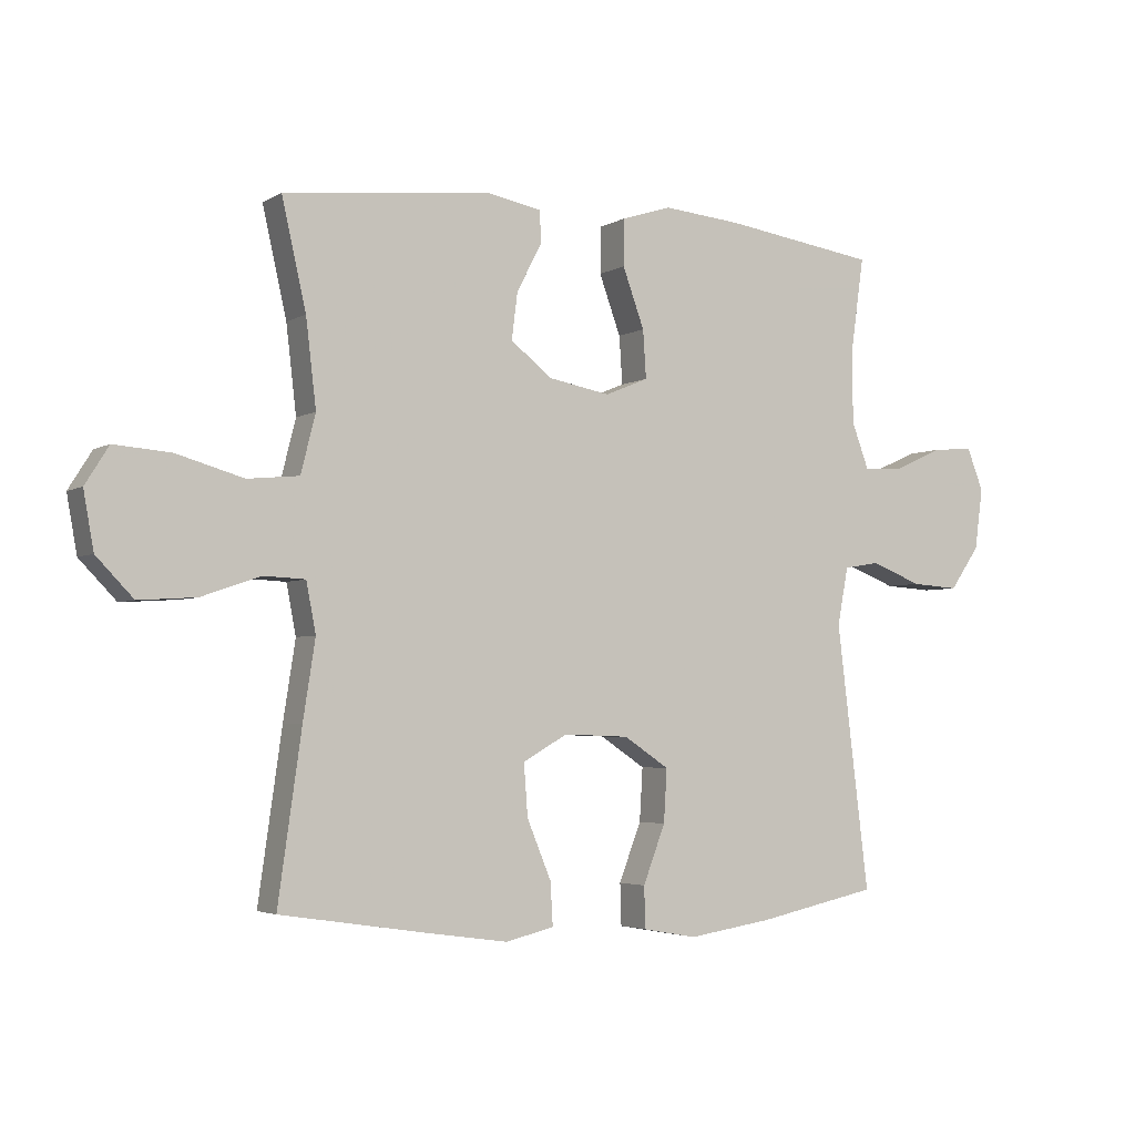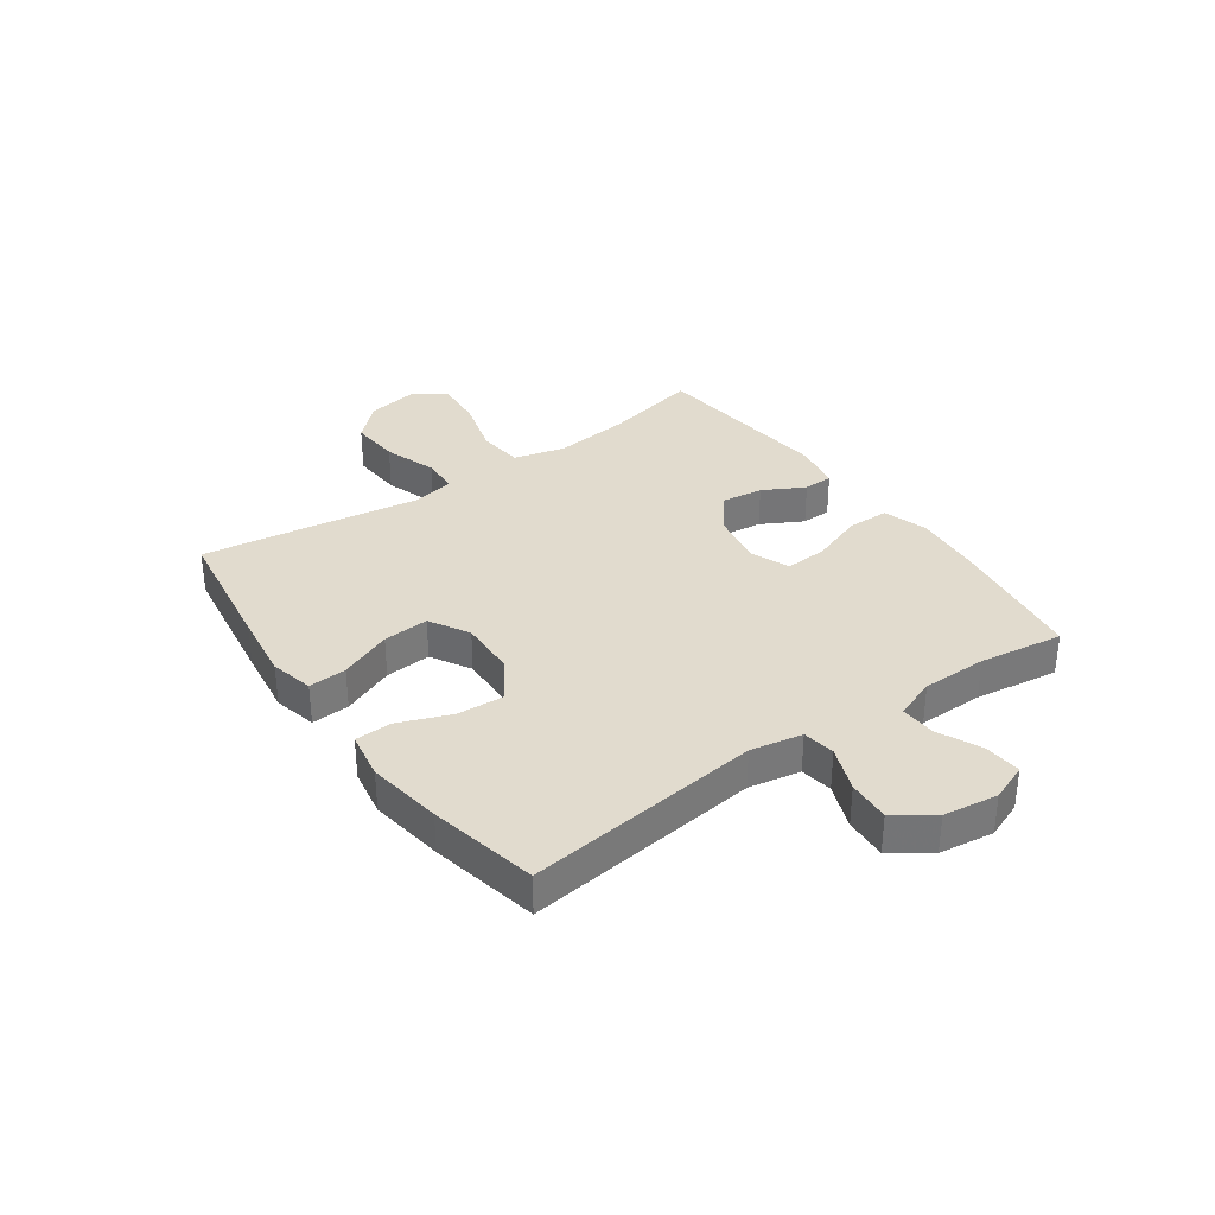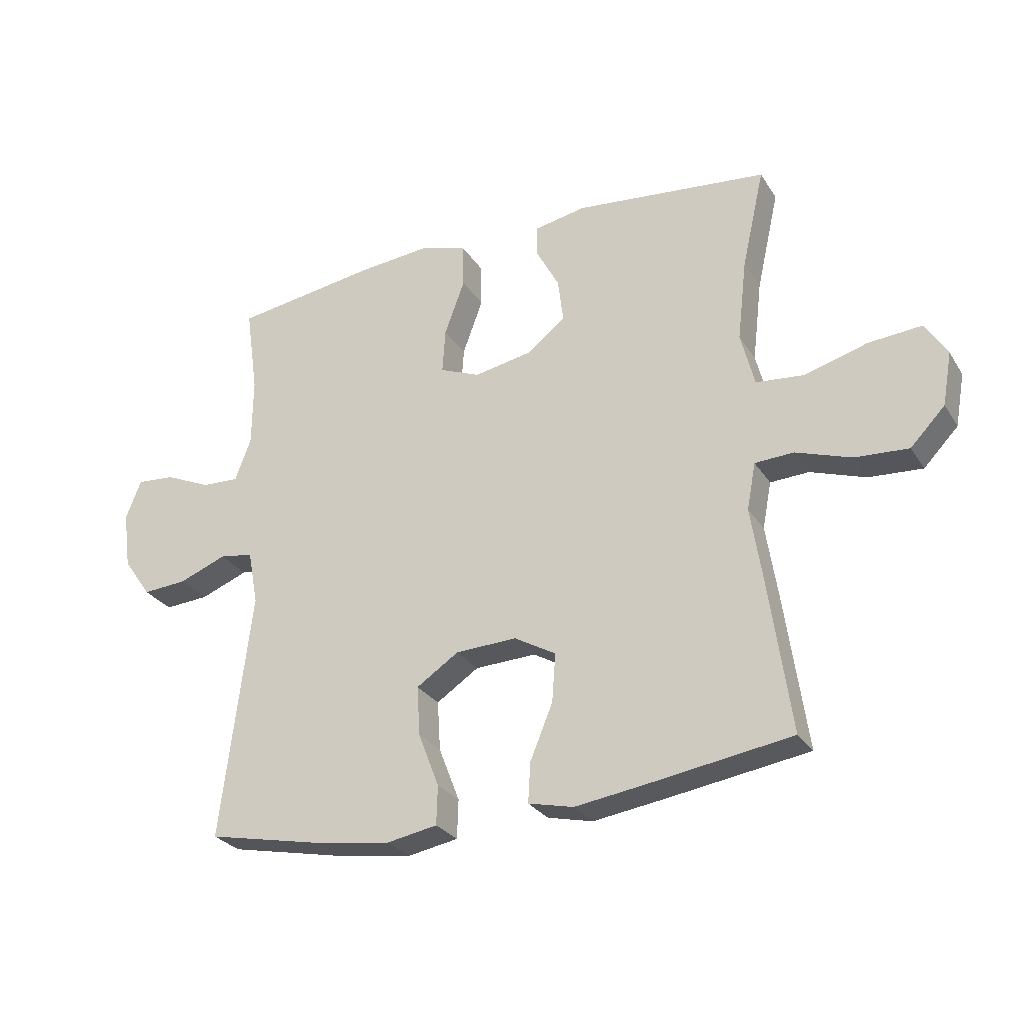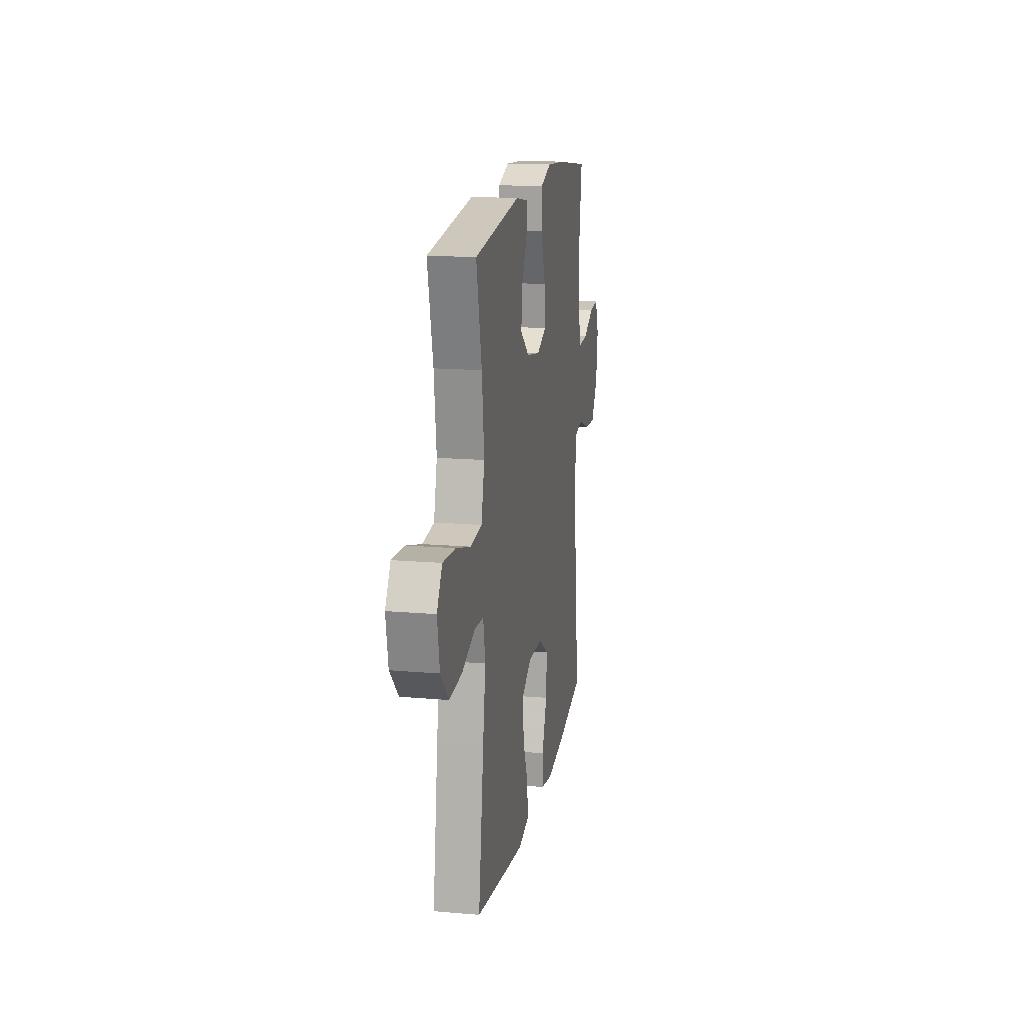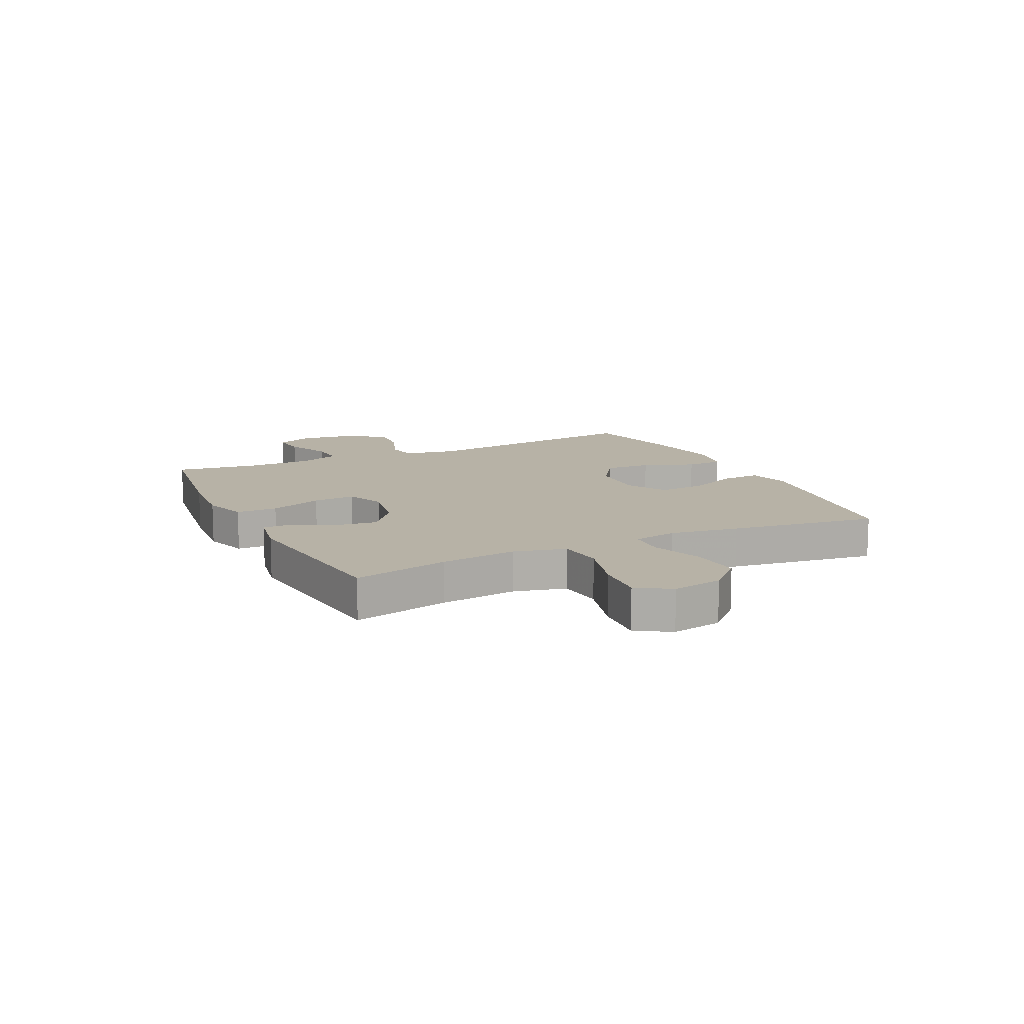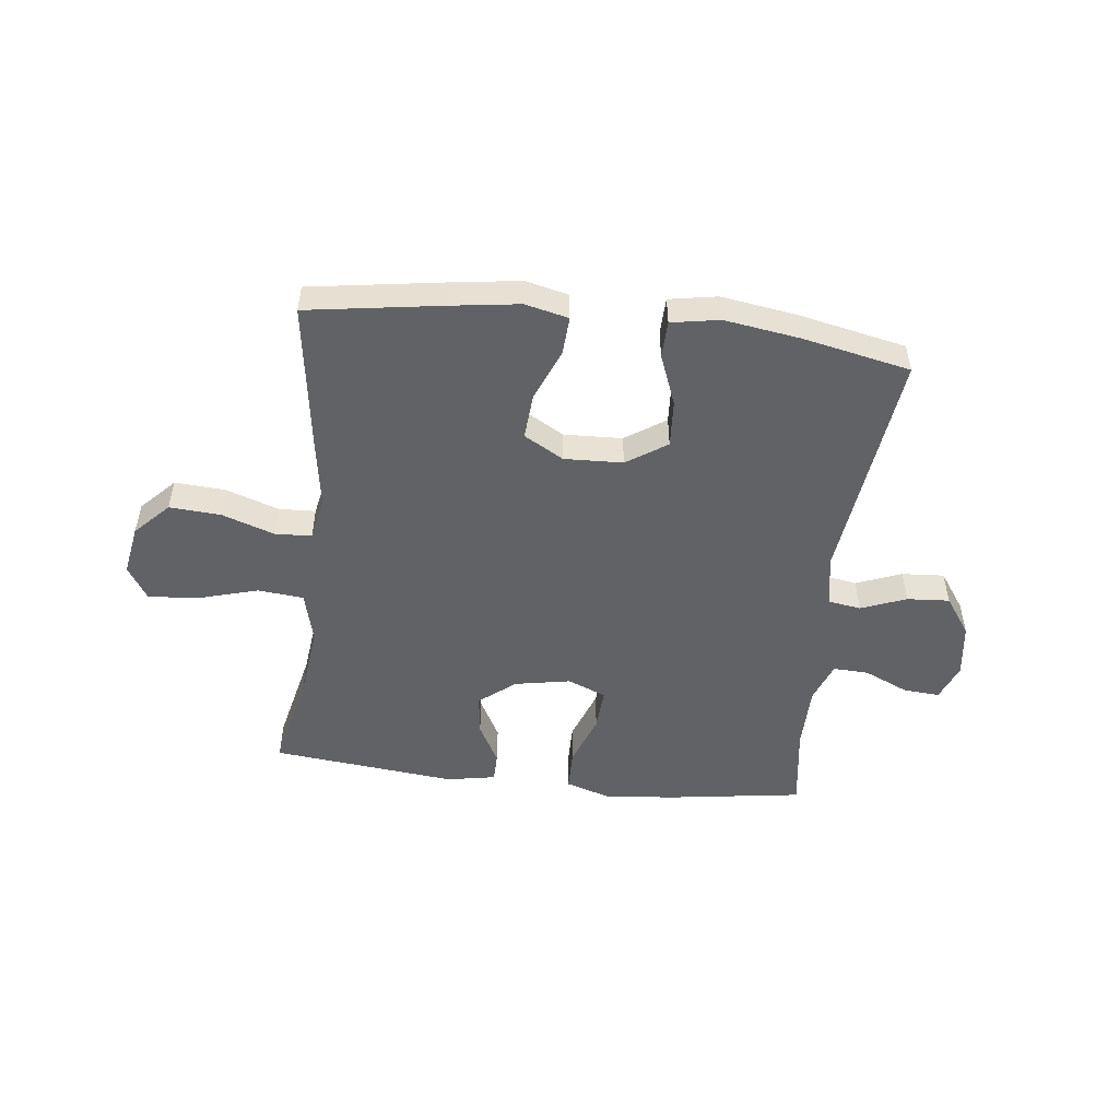
<metadata>
{"format":"obj","ext":"obj","renderer":"f3d","projection":"perspective","resolution":1024,"background":"white","views":[{"elev":-3.6,"azim":150.4,"up":"+Z"},{"elev":33.8,"azim":-125.2,"up":"+Y"},{"elev":-27.8,"azim":26.1,"up":"+Z"},{"elev":16.4,"azim":100.1,"up":"+Z"},{"elev":12.4,"azim":64.2,"up":"+Y"},{"elev":-50.5,"azim":173.4,"up":"+Y"}]}
</metadata>
<code>
v -0.5 0.07 0.5
v -0.259 0.07 0.535
v -0.135 0.07 0.546
v -0.057 0.07 0.521
v -0.056 0.07 0.448
v -0.09 0.07 0.355
v -0.095 0.07 0.28
v -0.027 0.07 0.252
v 0.071 0.07 0.27
v 0.135 0.07 0.321
v 0.126 0.07 0.394
v 0.087 0.07 0.467
v 0.088 0.07 0.519
v 0.174 0.07 0.535
v 0.5 0.07 0.5
v 0.462 0.07 0.332
v 0.446 0.07 0.196
v 0.469 0.07 0.105
v 0.55 0.07 0.097
v 0.655 0.07 0.127
v 0.744 0.07 0.134
v 0.781 0.07 0.075
v 0.765 0.07 -0.014
v 0.707 0.07 -0.074
v 0.617 0.07 -0.068
v 0.524 0.07 -0.036
v 0.459 0.07 -0.039
v 0.444 0.07 -0.117
v 0.463 0.07 -0.239
v 0.5 0.07 -0.5
v 0.263 0.07 -0.536
v 0.142 0.07 -0.553
v 0.066 0.07 -0.535
v 0.07 0.07 -0.468
v 0.108 0.07 -0.376
v 0.114 0.07 -0.295
v 0.044 0.07 -0.255
v -0.059 0.07 -0.259
v -0.13 0.07 -0.306
v -0.125 0.07 -0.389
v -0.09 0.07 -0.48
v -0.092 0.07 -0.545
v -0.177 0.07 -0.56
v -0.309 0.07 -0.54
v -0.5 0.07 -0.5
v -0.449 0.07 -0.085
v -0.466 0.07 0.006
v -0.523 0.07 0.015
v -0.603 0.07 -0.016
v -0.678 0.07 -0.021
v -0.725 0.07 0.046
v -0.738 0.07 0.142
v -0.712 0.07 0.208
v -0.648 0.07 0.203
v -0.57 0.07 0.168
v -0.507 0.07 0.165
v -0.48 0.07 0.237
v -0.479 0.07 0.352
v -0.5 0 0.5
v -0.259 0 0.535
v -0.135 0 0.546
v -0.057 0 0.521
v -0.056 0 0.448
v -0.09 0 0.355
v -0.095 0 0.28
v -0.027 0 0.252
v 0.071 0 0.27
v 0.135 0 0.321
v 0.126 0 0.394
v 0.087 0 0.467
v 0.088 0 0.519
v 0.174 0 0.535
v 0.5 0 0.5
v 0.462 0 0.332
v 0.446 0 0.196
v 0.469 0 0.105
v 0.55 0 0.097
v 0.655 0 0.127
v 0.744 0 0.134
v 0.781 0 0.075
v 0.765 0 -0.014
v 0.707 0 -0.074
v 0.617 0 -0.068
v 0.524 0 -0.036
v 0.459 0 -0.039
v 0.444 0 -0.117
v 0.463 0 -0.239
v 0.5 0 -0.5
v 0.263 0 -0.536
v 0.142 0 -0.553
v 0.066 0 -0.535
v 0.07 0 -0.468
v 0.108 0 -0.376
v 0.114 0 -0.295
v 0.044 0 -0.255
v -0.059 0 -0.259
v -0.13 0 -0.306
v -0.125 0 -0.389
v -0.09 0 -0.48
v -0.092 0 -0.545
v -0.177 0 -0.56
v -0.309 0 -0.54
v -0.5 0 -0.5
v -0.449 0 -0.085
v -0.466 0 0.006
v -0.523 0 0.015
v -0.603 0 -0.016
v -0.678 0 -0.021
v -0.725 0 0.046
v -0.738 0 0.142
v -0.712 0 0.208
v -0.648 0 0.203
v -0.57 0 0.168
v -0.507 0 0.165
v -0.48 0 0.237
v -0.479 0 0.352
f 52 53 54 55
f 52 55 56
f 51 52 56
f 48 49 50 51
f 48 51 56
f 47 48 56 57
f 43 44 45 46
f 40 41 42 43
f 39 40 43 46
f 38 39 46 47
f 32 33 34 35
f 32 35 36
f 31 32 36
f 28 29 30 31
f 27 28 31 36
f 23 24 25 26
f 23 26 27
f 22 23 27
f 19 20 21 22
f 19 22 27
f 18 19 27 36
f 13 14 15 16
f 11 12 13 16
f 10 11 16 17
f 9 10 17 18
f 3 4 5 6
f 3 6 7
f 58 1 2 3
f 58 3 7
f 57 58 7 8
f 37 38 47 57
f 37 57 8
f 18 36 37
f 8 9 18 37
f 113 112 111 110
f 114 113 110
f 114 110 109
f 109 108 107 106
f 114 109 106
f 115 114 106 105
f 104 103 102 101
f 101 100 99 98
f 104 101 98 97
f 105 104 97 96
f 93 92 91 90
f 94 93 90
f 94 90 89
f 89 88 87 86
f 94 89 86 85
f 84 83 82 81
f 85 84 81
f 85 81 80
f 80 79 78 77
f 85 80 77
f 94 85 77 76
f 74 73 72 71
f 74 71 70 69
f 75 74 69 68
f 76 75 68 67
f 64 63 62 61
f 65 64 61
f 61 60 59 116
f 65 61 116
f 66 65 116 115
f 115 105 96 95
f 66 115 95
f 95 94 76
f 95 76 67 66
f 1 59 60 2
f 2 60 61 3
f 3 61 62 4
f 4 62 63 5
f 5 63 64 6
f 6 64 65 7
f 7 65 66 8
f 8 66 67 9
f 9 67 68 10
f 10 68 69 11
f 11 69 70 12
f 12 70 71 13
f 13 71 72 14
f 14 72 73 15
f 15 73 74 16
f 16 74 75 17
f 17 75 76 18
f 18 76 77 19
f 19 77 78 20
f 20 78 79 21
f 21 79 80 22
f 22 80 81 23
f 23 81 82 24
f 24 82 83 25
f 25 83 84 26
f 26 84 85 27
f 27 85 86 28
f 28 86 87 29
f 29 87 88 30
f 30 88 89 31
f 31 89 90 32
f 32 90 91 33
f 33 91 92 34
f 34 92 93 35
f 35 93 94 36
f 36 94 95 37
f 37 95 96 38
f 38 96 97 39
f 39 97 98 40
f 40 98 99 41
f 41 99 100 42
f 42 100 101 43
f 43 101 102 44
f 44 102 103 45
f 45 103 104 46
f 46 104 105 47
f 47 105 106 48
f 48 106 107 49
f 49 107 108 50
f 50 108 109 51
f 51 109 110 52
f 52 110 111 53
f 53 111 112 54
f 54 112 113 55
f 55 113 114 56
f 56 114 115 57
f 57 115 116 58
f 58 116 59 1

</code>
